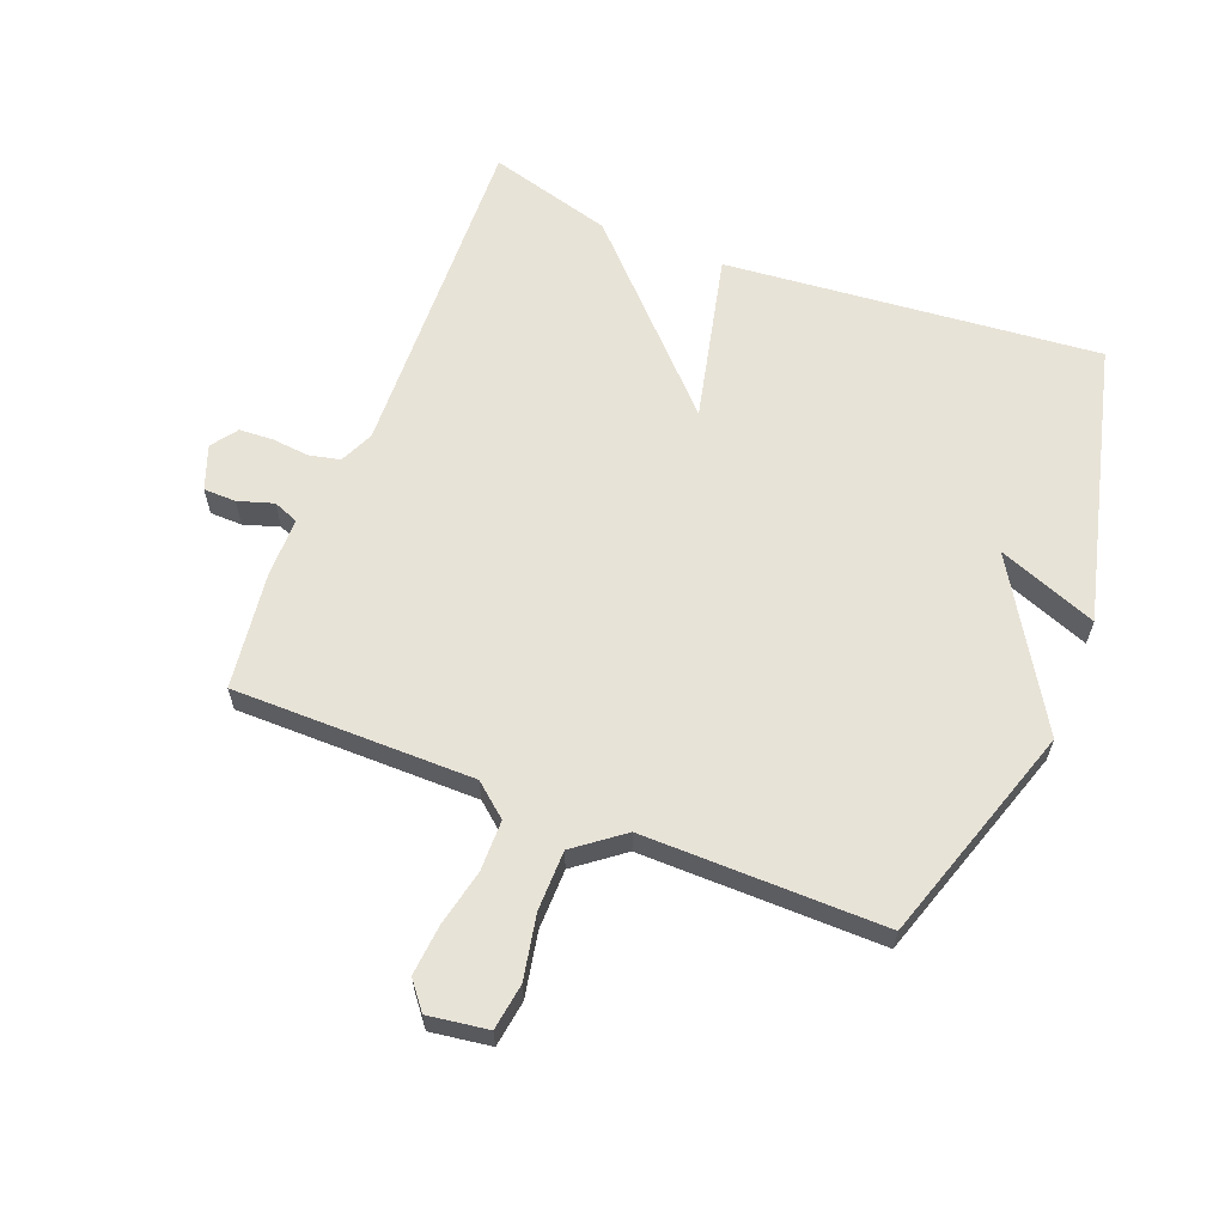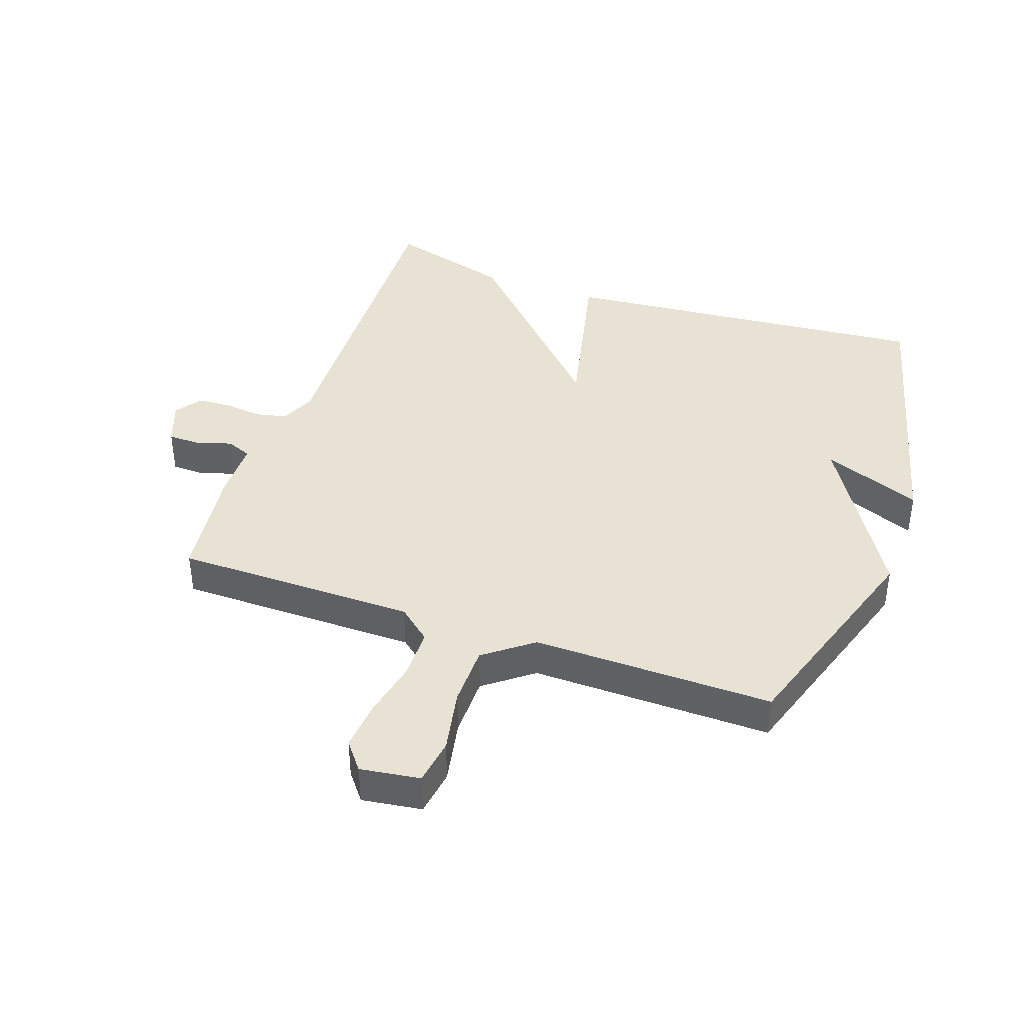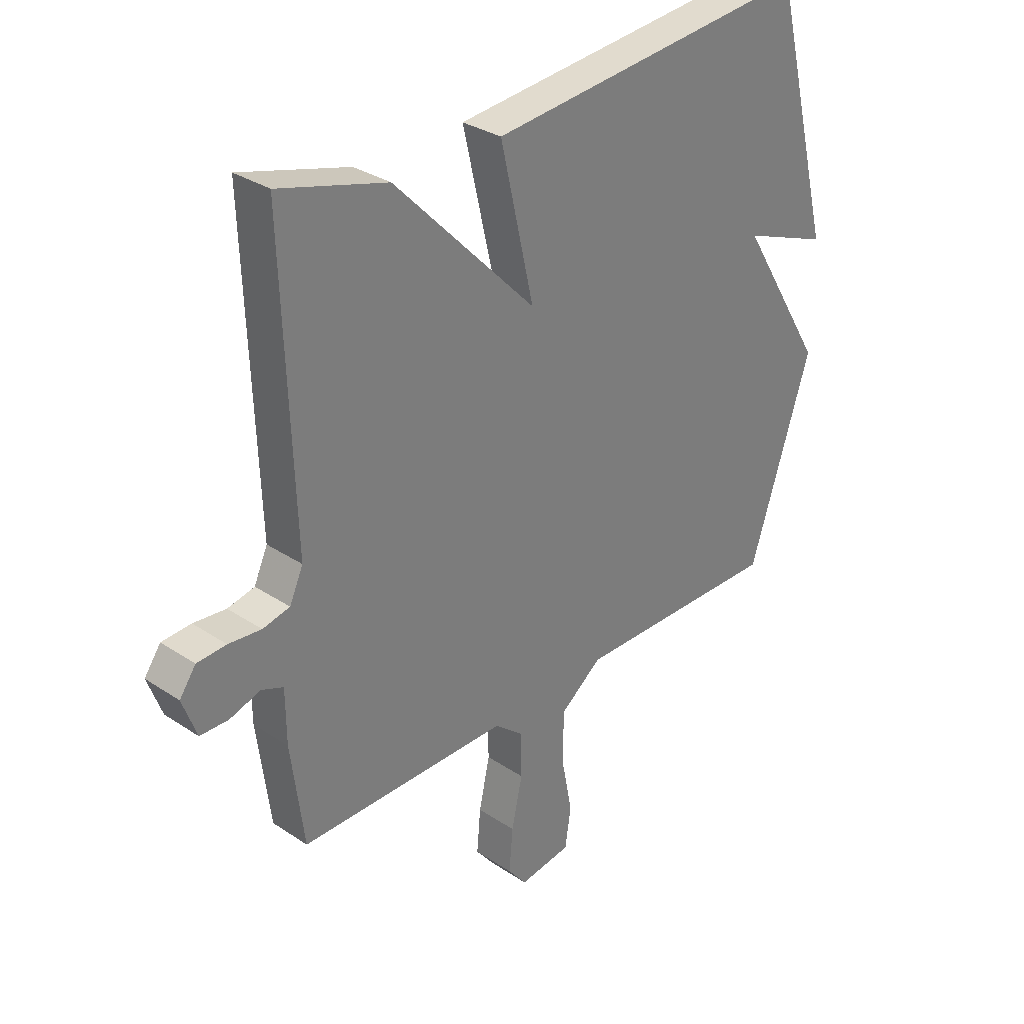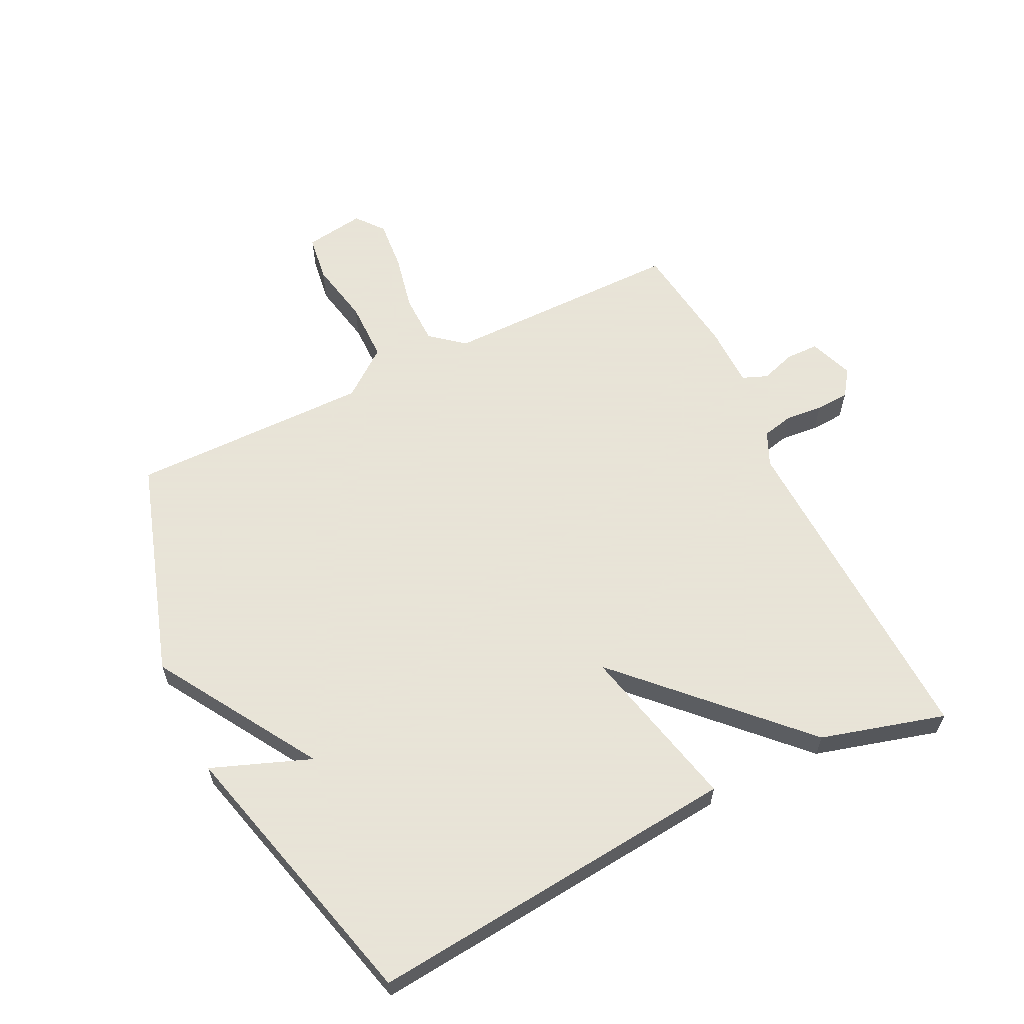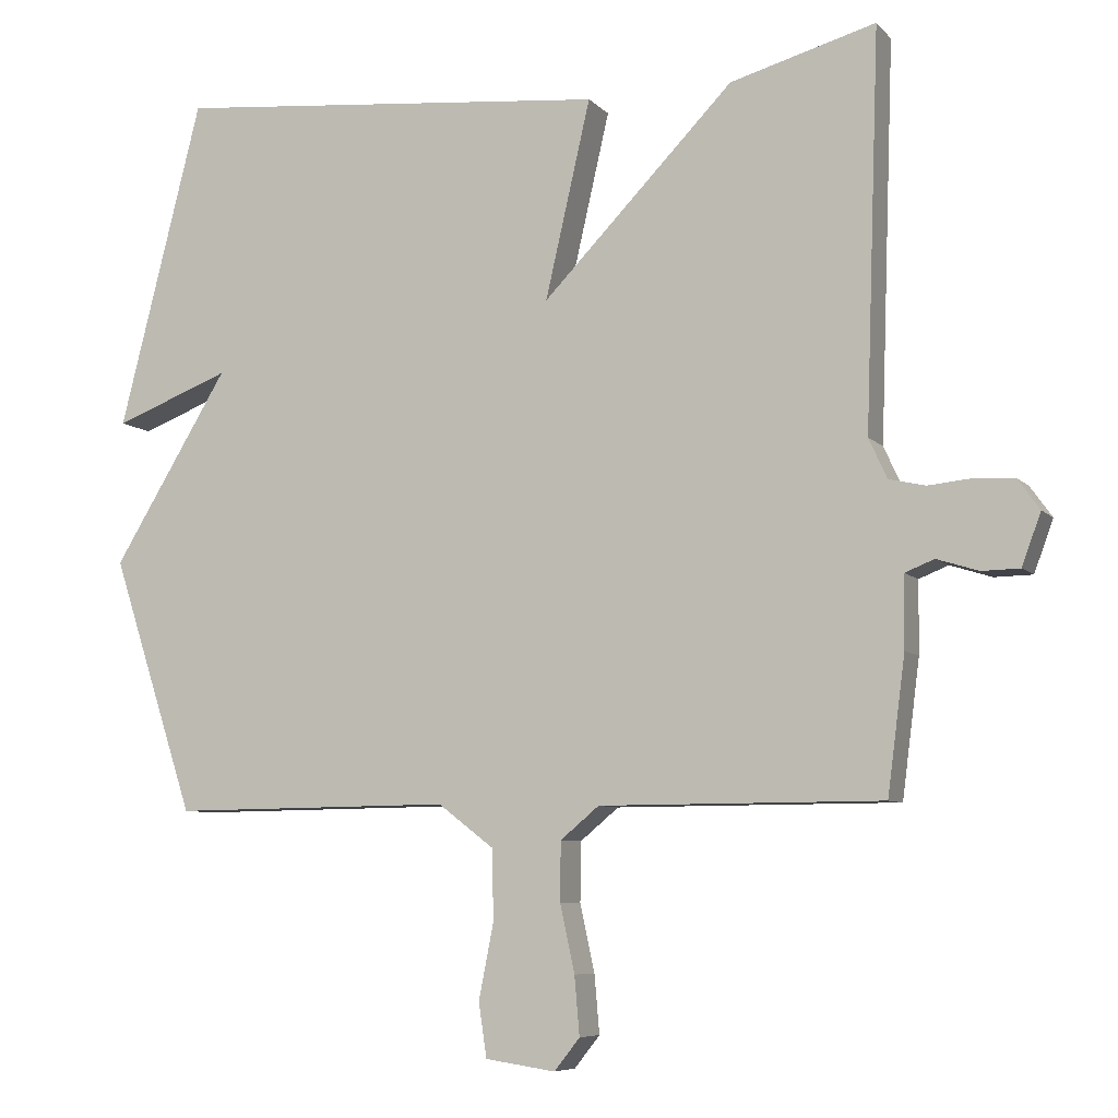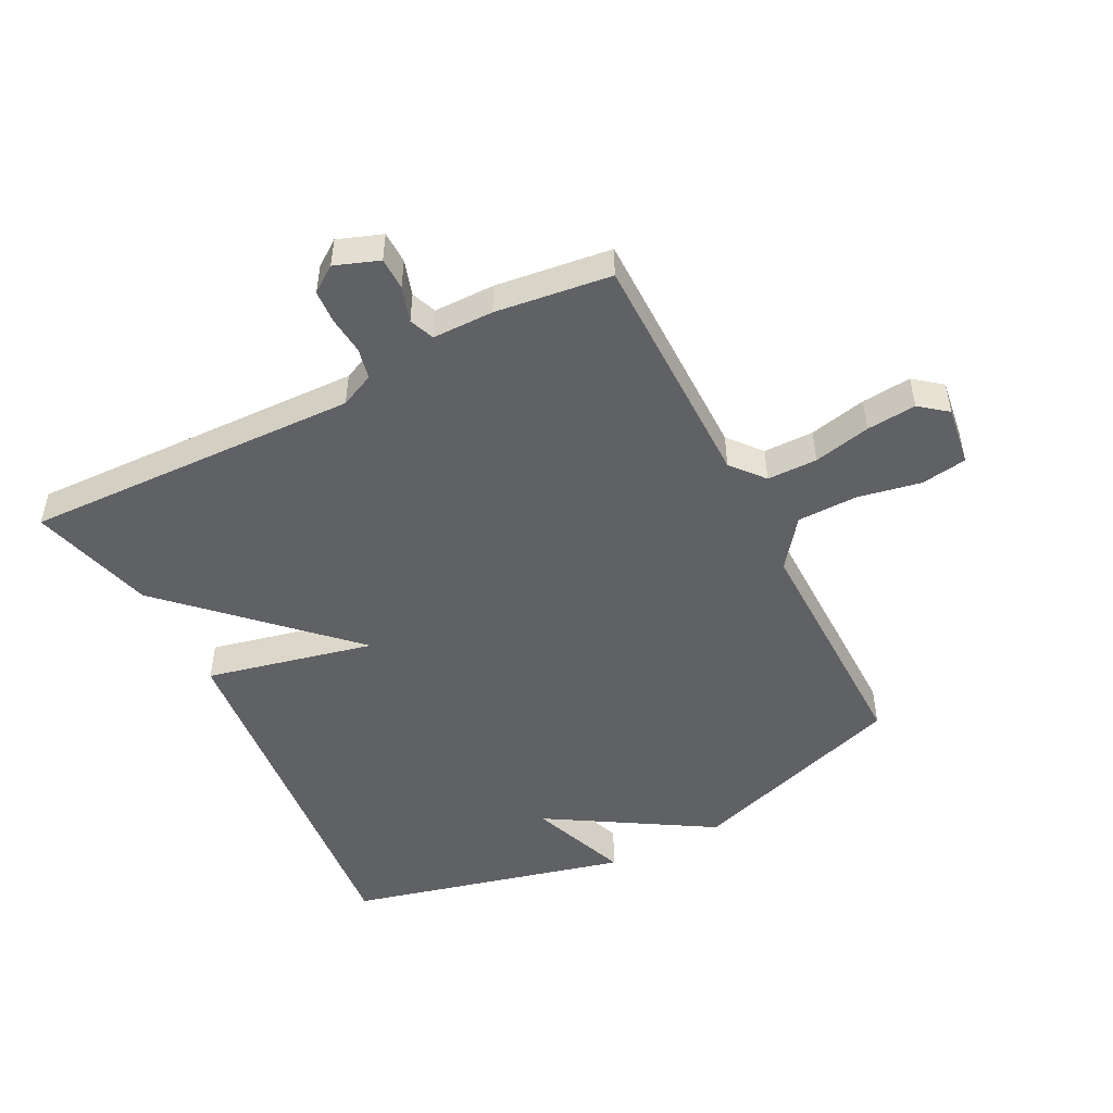
<metadata>
{"format":"obj","ext":"obj","renderer":"f3d","projection":"perspective","resolution":1024,"background":"white","views":[{"elev":62.2,"azim":-158.6,"up":"+Y"},{"elev":40.9,"azim":-160.6,"up":"+Y"},{"elev":31.5,"azim":133.3,"up":"+Z"},{"elev":61.4,"azim":-26.3,"up":"+Y"},{"elev":-7.2,"azim":22.4,"up":"+Z"},{"elev":-49.8,"azim":117.2,"up":"+Y"}]}
</metadata>
<code>
v -0.5 0.07 0.5
v 0.101 0.07 0.444
v 0.039 0.07 0.174
v 0.301 0.07 0.444
v 0.5 0.07 0.5
v 0.481 0.07 -0.041
v 0.506 0.07 -0.096
v 0.556 0.07 -0.107
v 0.616 0.07 -0.101
v 0.67 0.07 -0.104
v 0.7 0.07 -0.146
v 0.674 0.07 -0.217
v 0.622 0.07 -0.218
v 0.565 0.07 -0.2
v 0.525 0.07 -0.216
v 0.524 0.07 -0.314
v 0.5 0.07 -0.5
v 0.113 0.07 -0.501
v 0.06 0.07 -0.545
v 0.059 0.07 -0.626
v 0.079 0.07 -0.718
v 0.086 0.07 -0.798
v 0.051 0.07 -0.842
v -0.045 0.07 -0.828
v -0.056 0.07 -0.754
v -0.036 0.07 -0.652
v -0.037 0.07 -0.555
v -0.114 0.07 -0.496
v -0.5 0.07 -0.5
v -0.614 0.07 -0.149
v -0.455 0.07 0.112
v -0.614 0.07 0.051
v -0.5 0 0.5
v 0.101 0 0.444
v 0.039 0 0.174
v 0.301 0 0.444
v 0.5 0 0.5
v 0.481 0 -0.041
v 0.506 0 -0.096
v 0.556 0 -0.107
v 0.616 0 -0.101
v 0.67 0 -0.104
v 0.7 0 -0.146
v 0.674 0 -0.217
v 0.622 0 -0.218
v 0.565 0 -0.2
v 0.525 0 -0.216
v 0.524 0 -0.314
v 0.5 0 -0.5
v 0.113 0 -0.501
v 0.06 0 -0.545
v 0.059 0 -0.626
v 0.079 0 -0.718
v 0.086 0 -0.798
v 0.051 0 -0.842
v -0.045 0 -0.828
v -0.056 0 -0.754
v -0.036 0 -0.652
v -0.037 0 -0.555
v -0.114 0 -0.496
v -0.5 0 -0.5
v -0.614 0 -0.149
v -0.455 0 0.112
v -0.614 0 0.051
f 31 32 1 2
f 28 29 30 31
f 27 28 31
f 24 25 26
f 23 24 26
f 22 23 26
f 21 22 26
f 20 21 26
f 19 20 26 27
f 18 19 27 31
f 17 18 31
f 16 17 31
f 15 16 31
f 12 13 14
f 11 12 14
f 10 11 14
f 9 10 14
f 8 9 14
f 14 15 31
f 8 14 31
f 7 8 31
f 3 4 5 6
f 3 6 7 31
f 2 3 31
f 34 33 64 63
f 63 62 61 60
f 63 60 59
f 58 57 56
f 58 56 55
f 58 55 54
f 58 54 53
f 58 53 52
f 59 58 52 51
f 63 59 51 50
f 63 50 49
f 63 49 48
f 63 48 47
f 46 45 44
f 46 44 43
f 46 43 42
f 46 42 41
f 46 41 40
f 63 47 46
f 63 46 40
f 63 40 39
f 38 37 36 35
f 63 39 38 35
f 63 35 34
f 1 33 34 2
f 2 34 35 3
f 3 35 36 4
f 4 36 37 5
f 5 37 38 6
f 6 38 39 7
f 7 39 40 8
f 8 40 41 9
f 9 41 42 10
f 10 42 43 11
f 11 43 44 12
f 12 44 45 13
f 13 45 46 14
f 14 46 47 15
f 15 47 48 16
f 16 48 49 17
f 17 49 50 18
f 18 50 51 19
f 19 51 52 20
f 20 52 53 21
f 21 53 54 22
f 22 54 55 23
f 23 55 56 24
f 24 56 57 25
f 25 57 58 26
f 26 58 59 27
f 27 59 60 28
f 28 60 61 29
f 29 61 62 30
f 30 62 63 31
f 31 63 64 32
f 32 64 33 1

</code>
